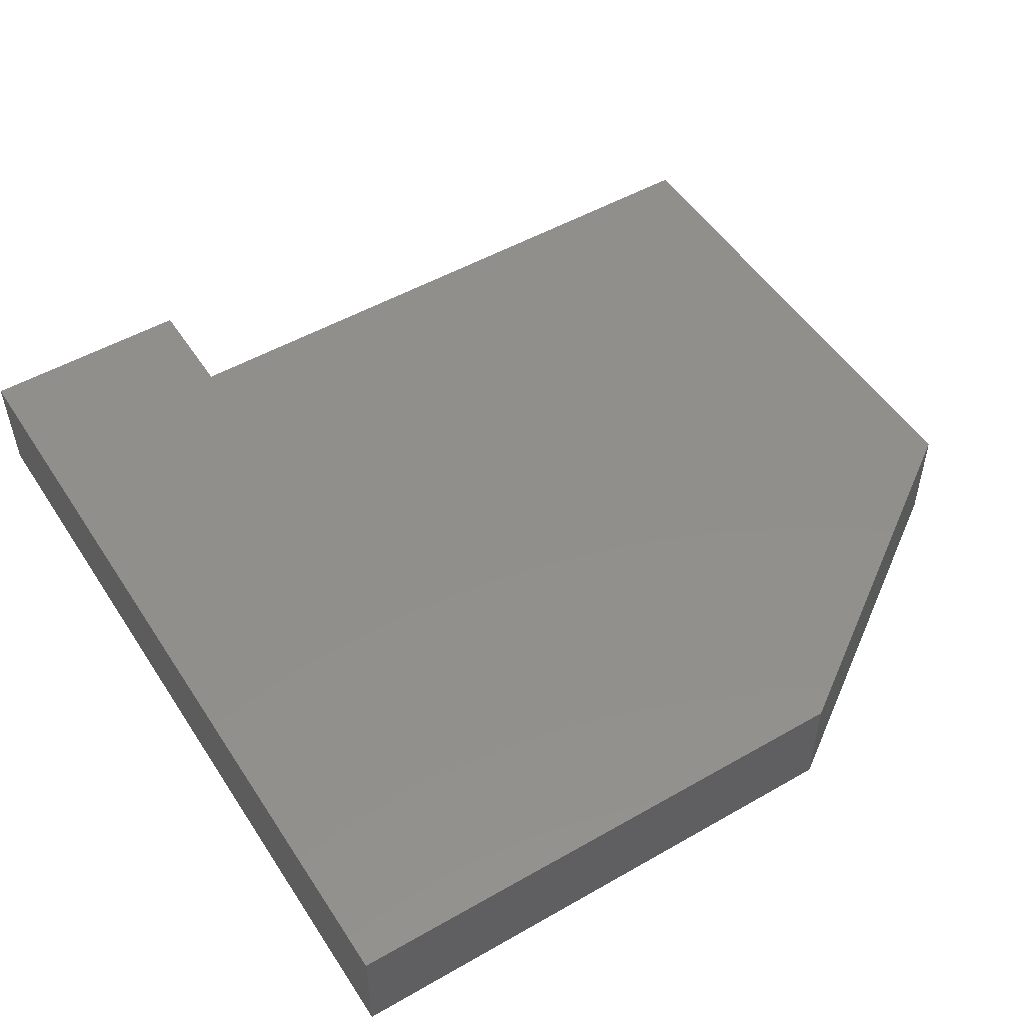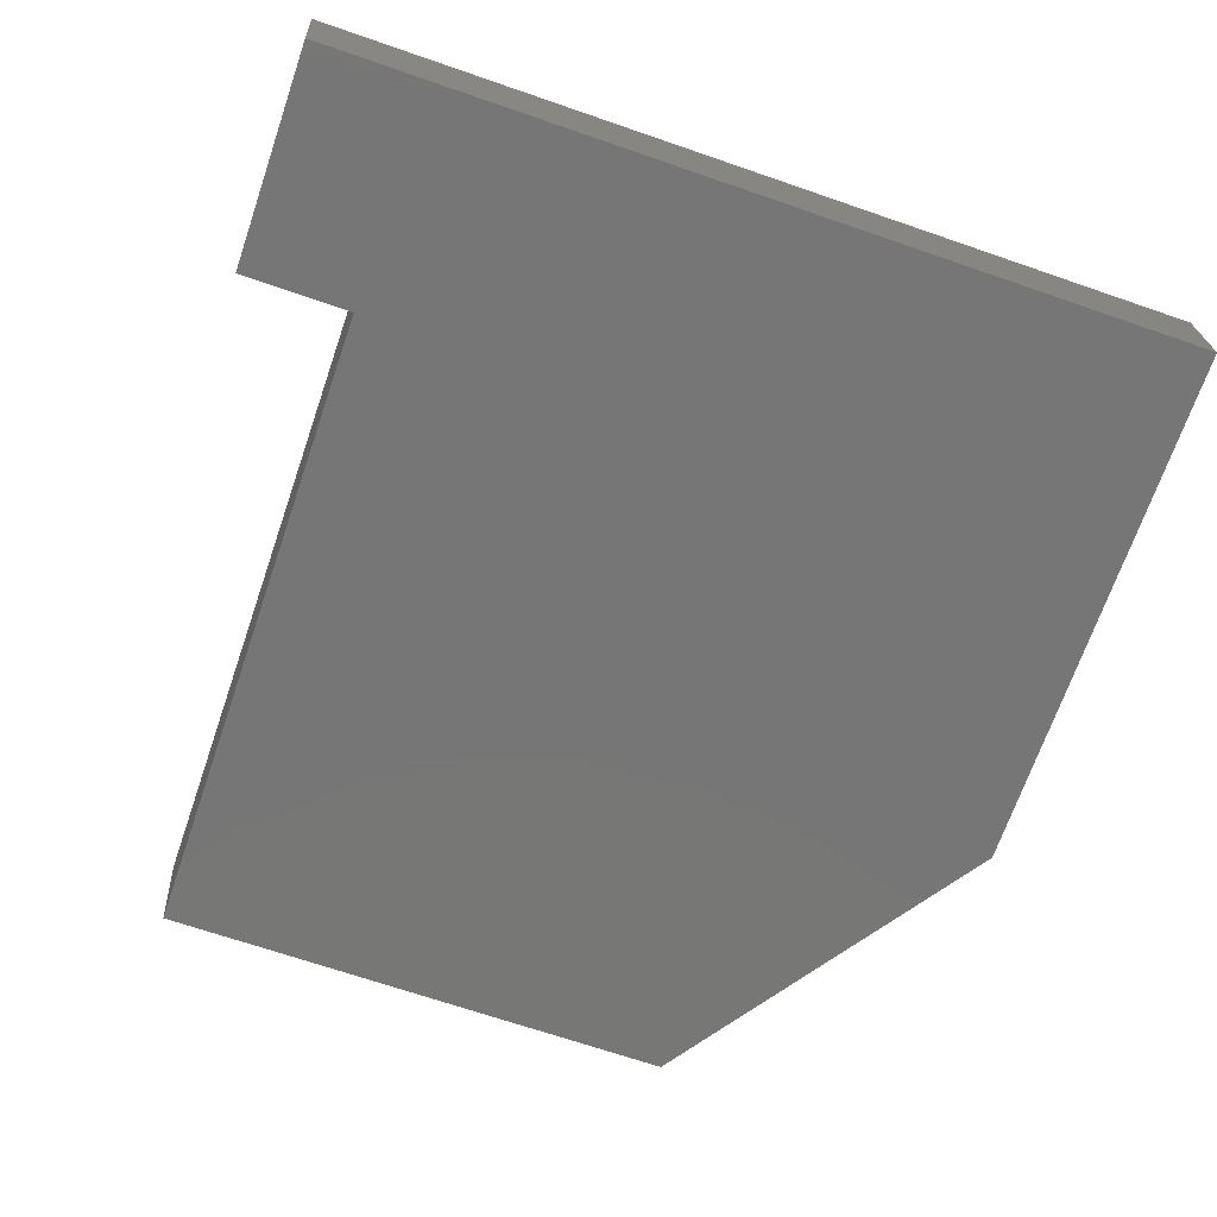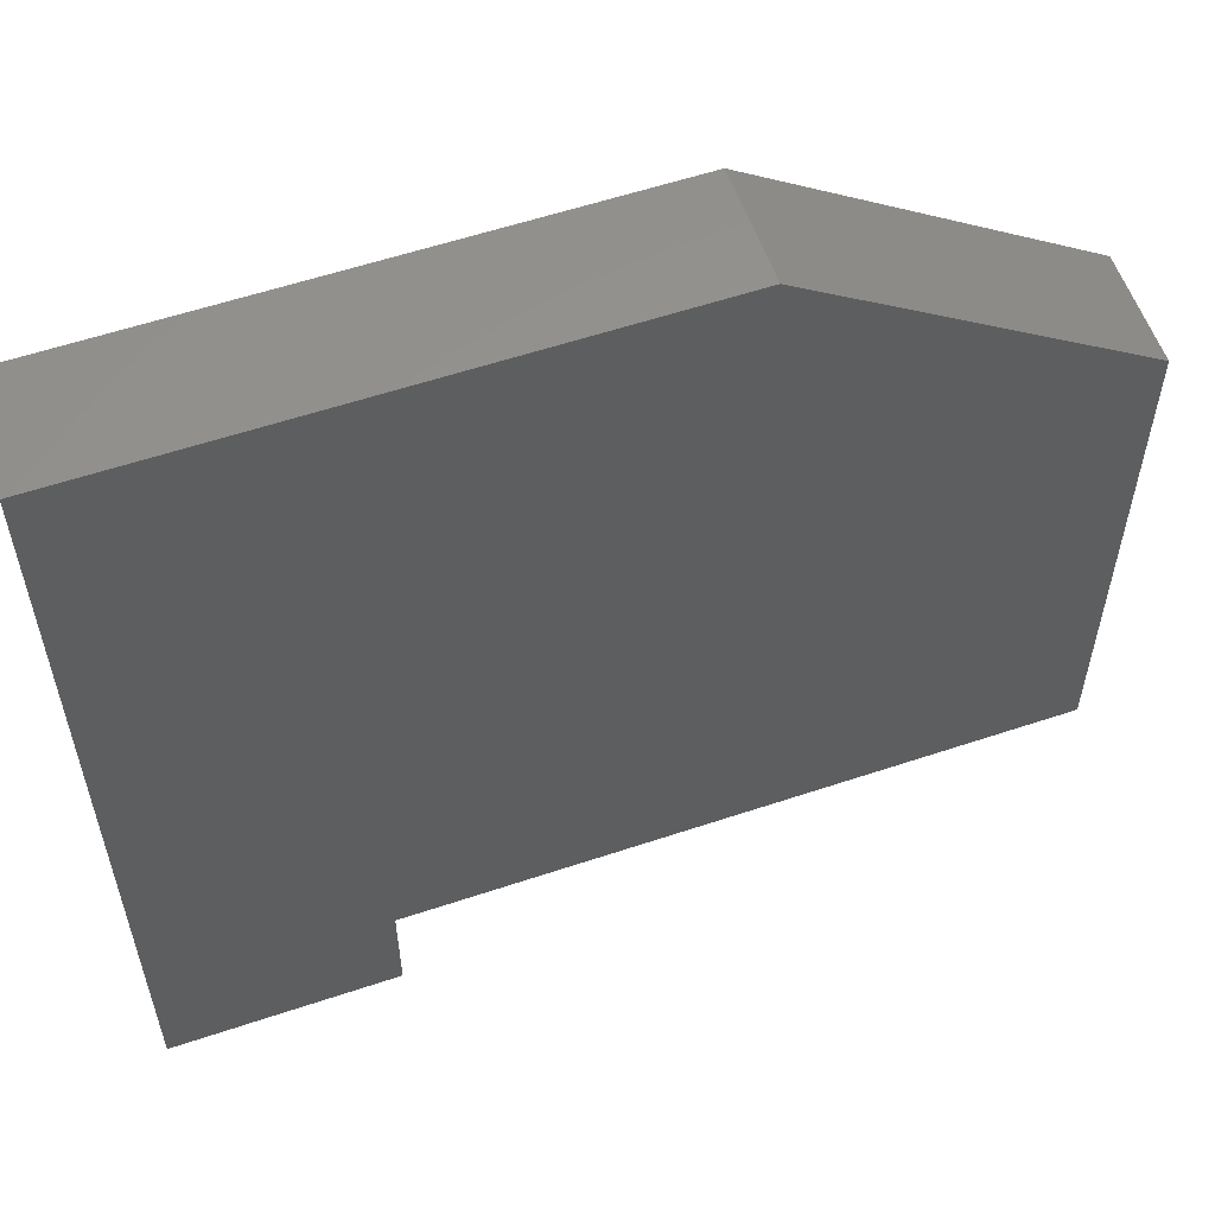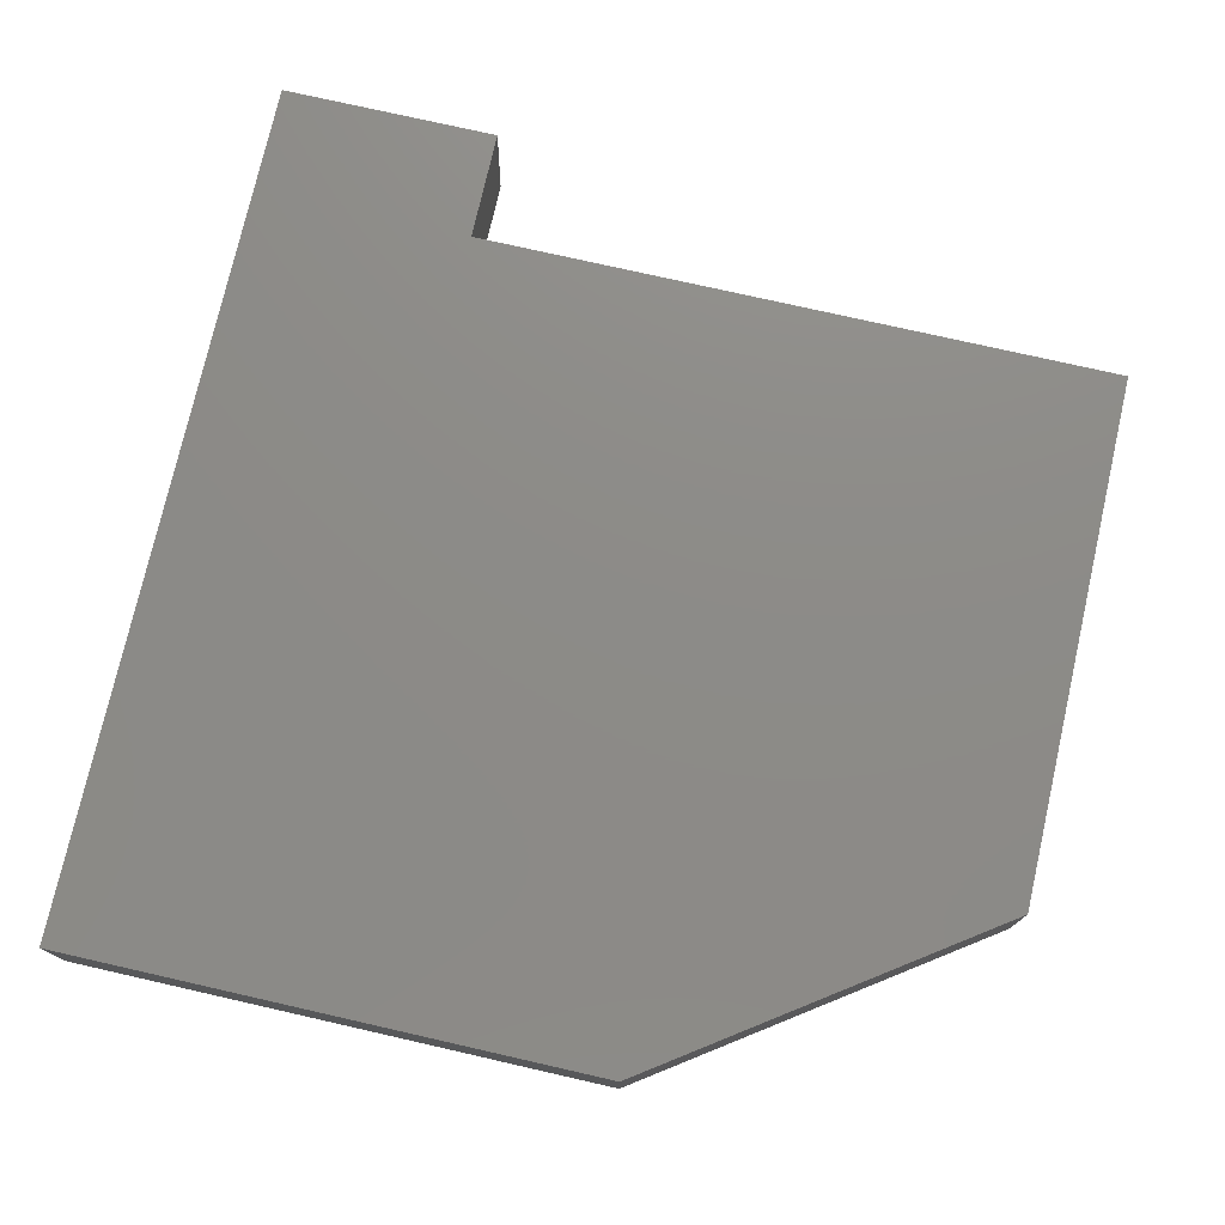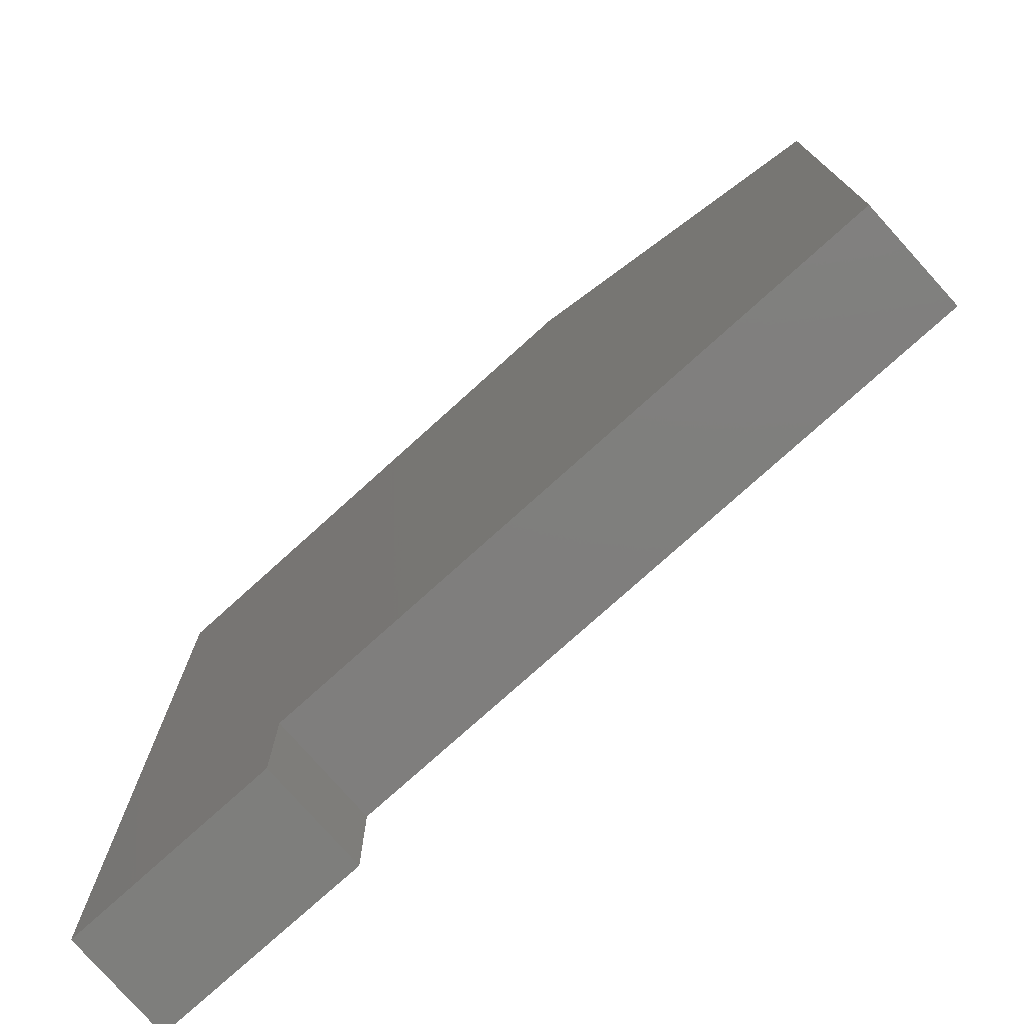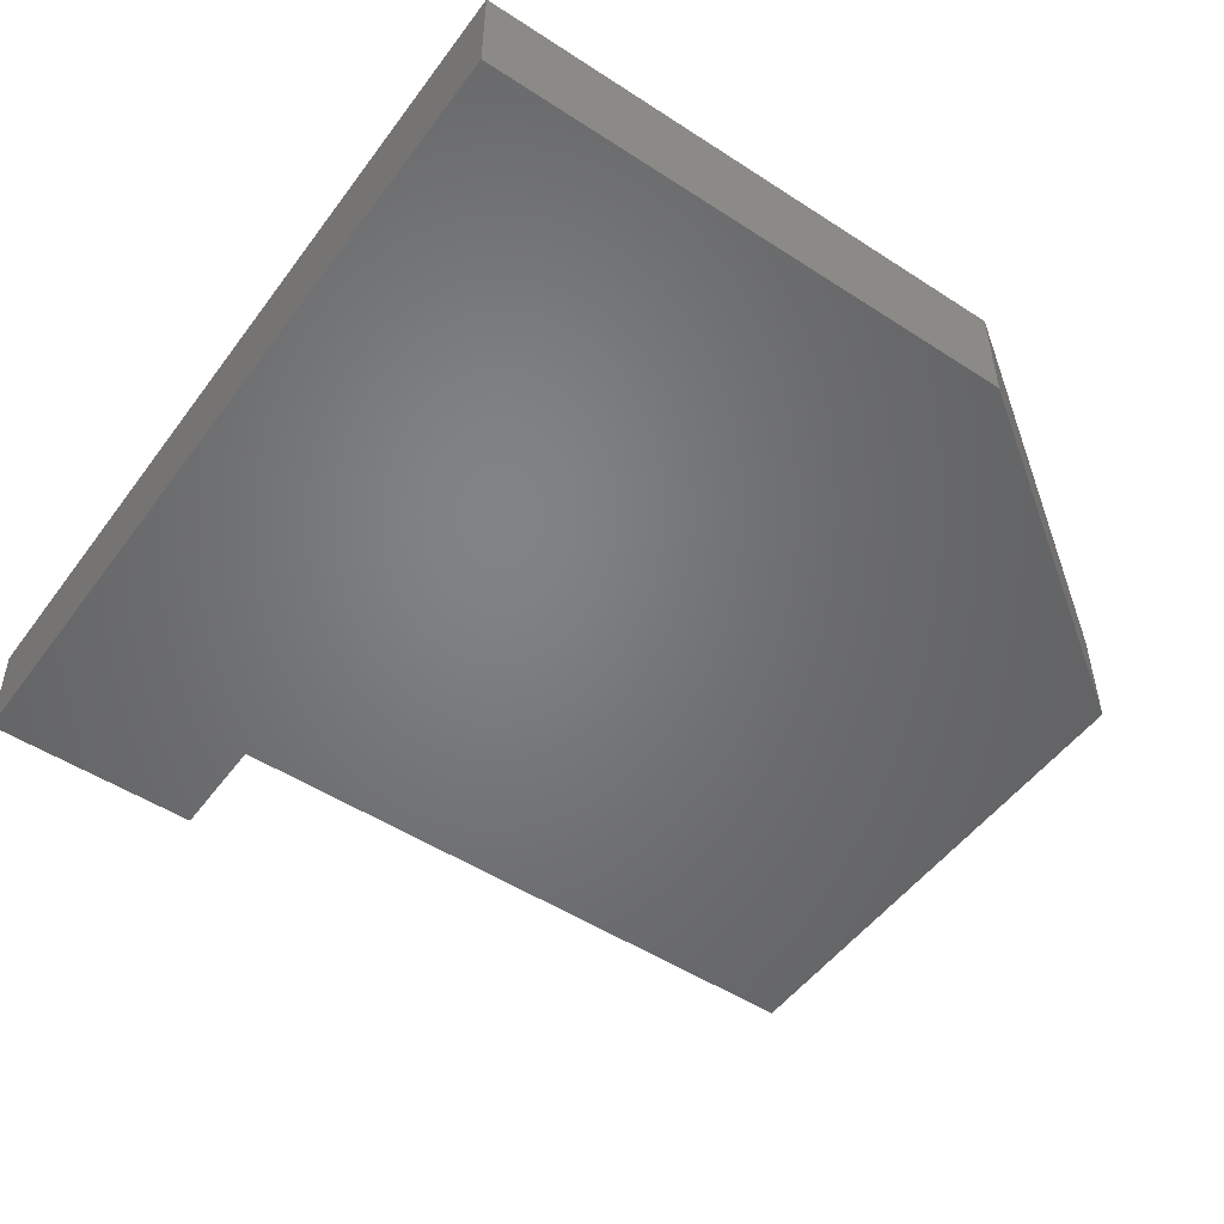
<metadata>
{"format":"stl","ext":"stl","renderer":"f3d","projection":"perspective","resolution":1024,"background":"white","views":[{"elev":50.8,"azim":-32.0,"up":"+Y"},{"elev":-69.1,"azim":-109.0,"up":"+Y"},{"elev":57.5,"azim":-19.2,"up":"+Z"},{"elev":75.9,"azim":12.8,"up":"+Y"},{"elev":-76.0,"azim":42.2,"up":"+Z"},{"elev":-51.1,"azim":-35.3,"up":"+Y"}]}
</metadata>
<code>
# stl→obj: 14 verts, 24 faces
v 0.5 -0.0625 0.3684
v 0.5 -0.0625 0.06765
v 0.5 0 0.3684
v 0.5 1.237e-16 0.06316
v 0.1263 -0.0625 0.06765
v 0.1263 -0.0625 0.003922
v 0.1263 1.237e-16 0.06316
v 0.1263 3.062e-17 0
v 0 0 0
v 2.401e-19 -0.0625 0.003922
v 3.062e-17 -0.0625 0.5
v 3.062e-17 0 0.5
v 0.3105 0 0.5
v 0.3105 -0.0625 0.5
f 1 2 3
f 3 2 4
f 5 6 7
f 7 6 8
f 9 8 10
f 10 8 6
f 7 4 5
f 5 4 2
f 11 12 10
f 10 12 9
f 7 3 4
f 9 12 8
f 8 12 7
f 12 13 7
f 7 13 3
f 1 5 2
f 10 6 11
f 11 6 5
f 11 5 14
f 14 5 1
f 14 13 11
f 11 13 12
f 1 3 14
f 14 3 13

</code>
